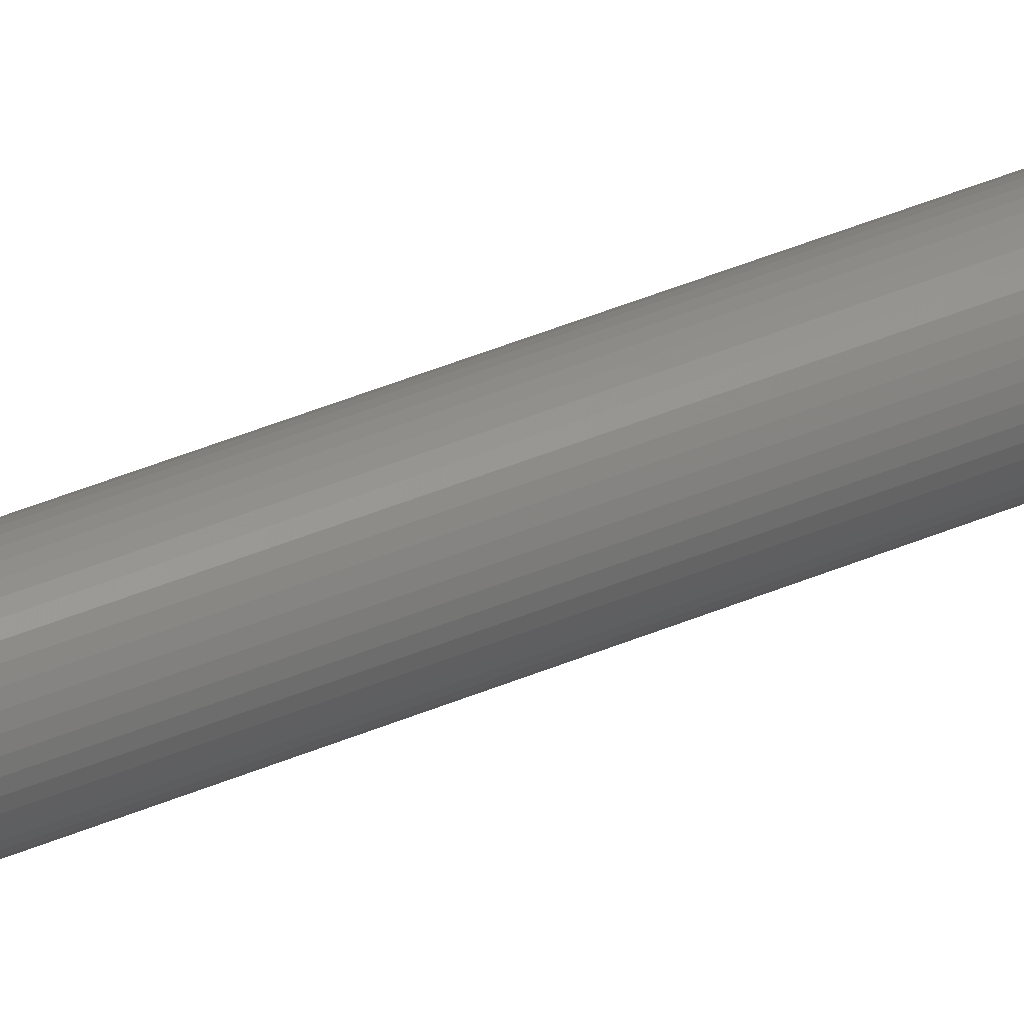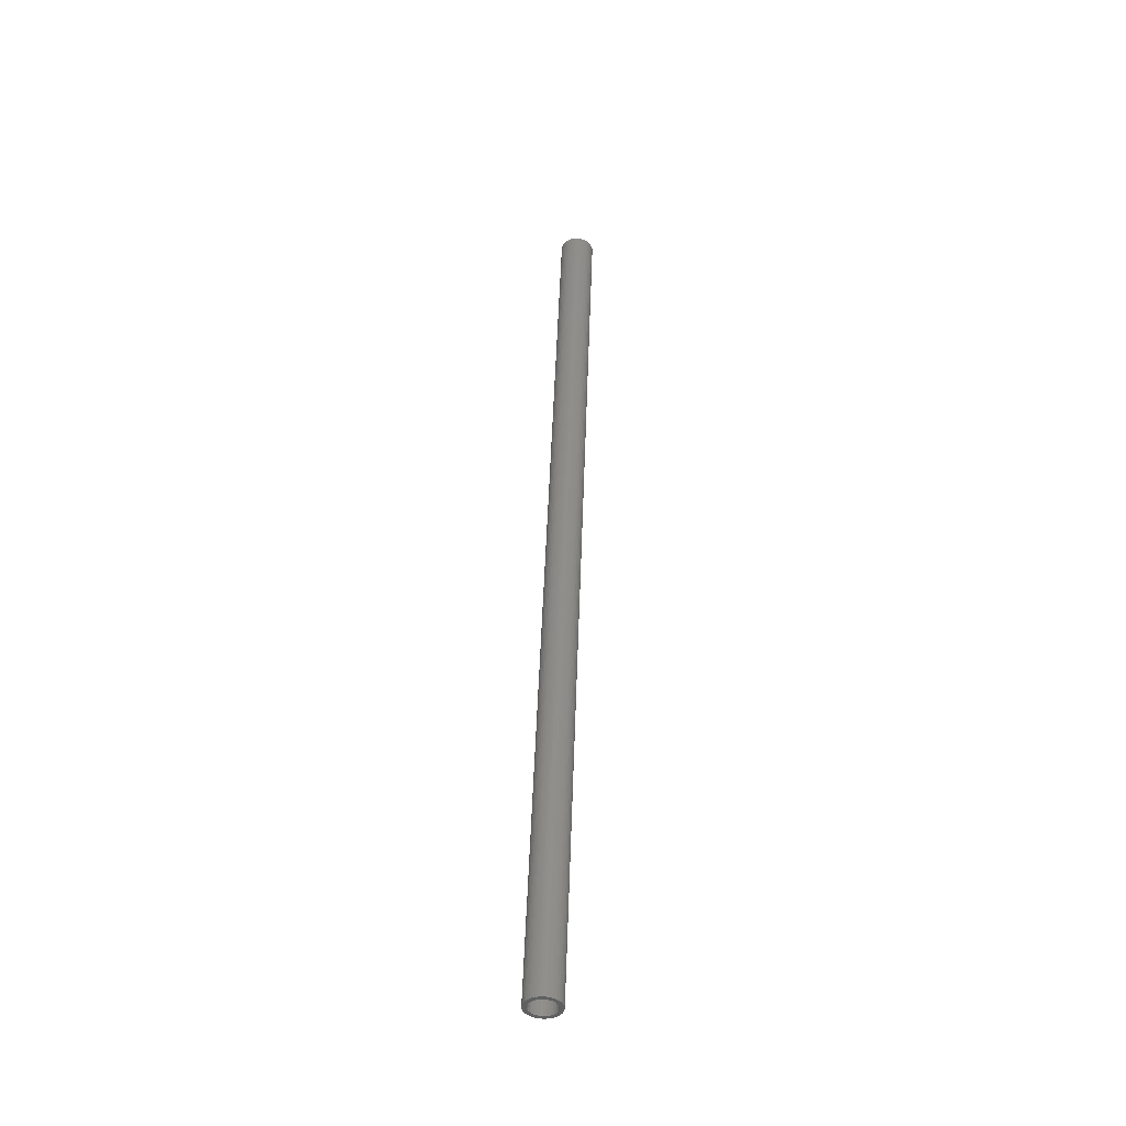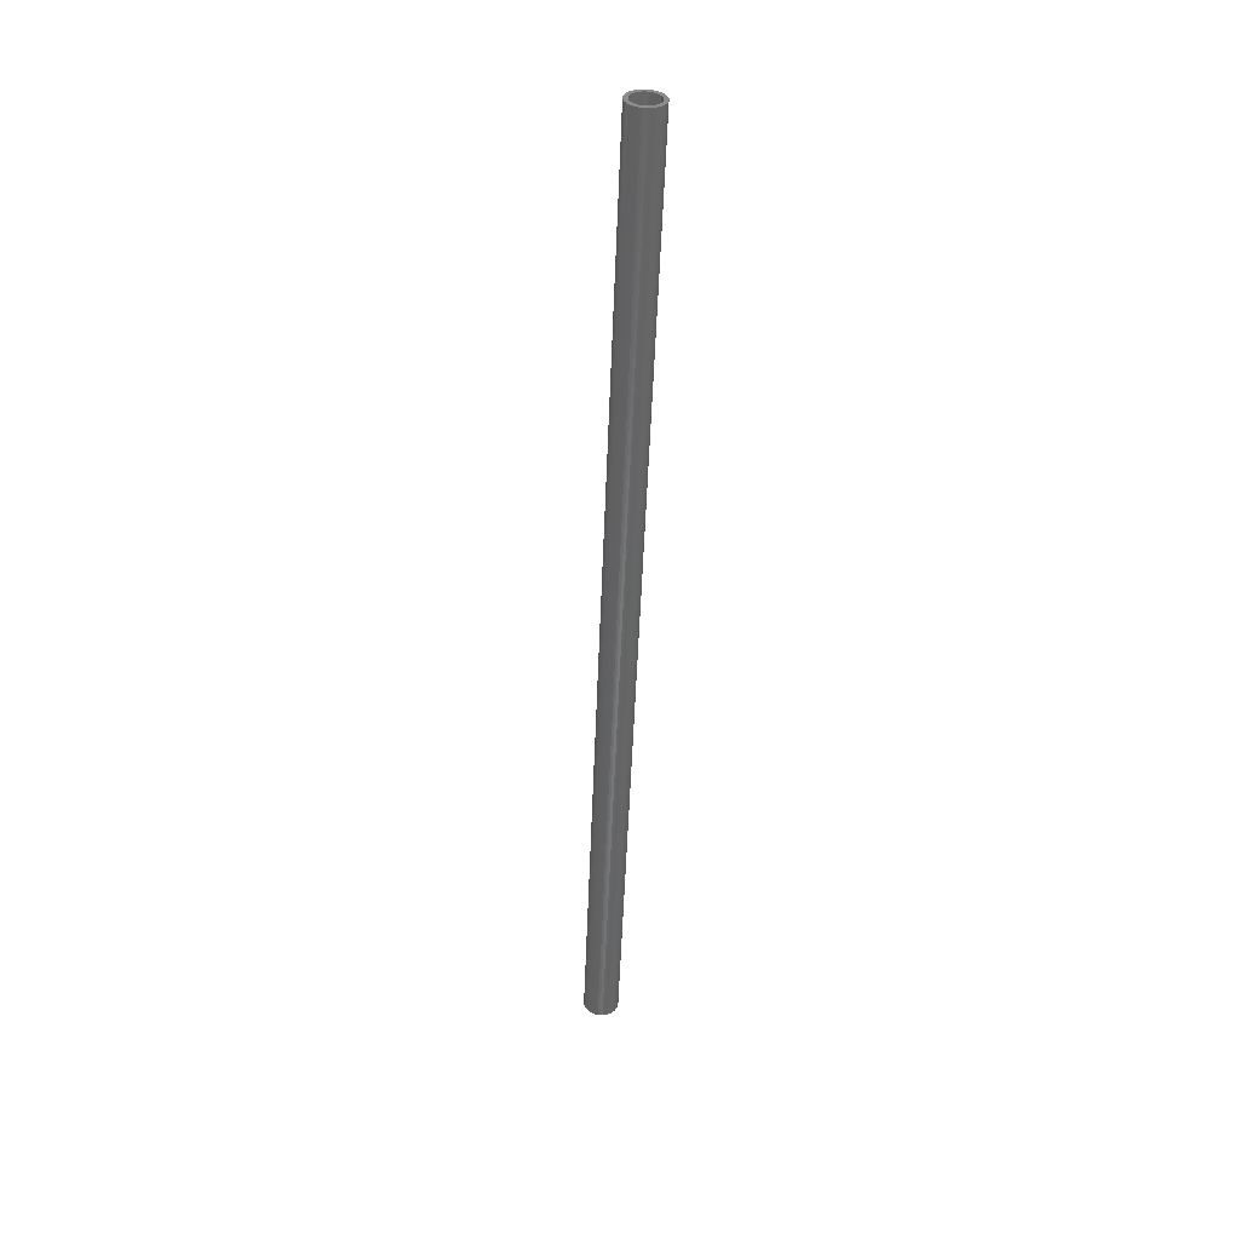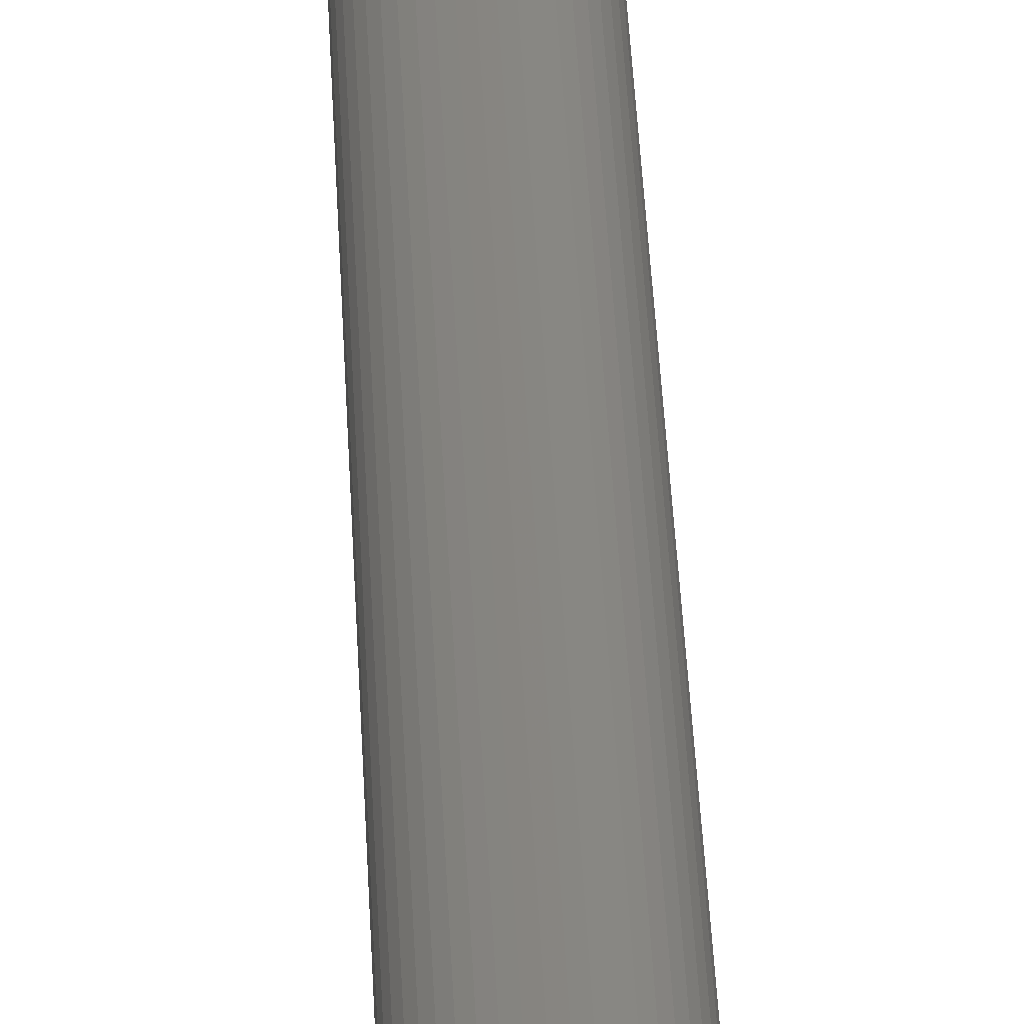
<metadata>
{"format":"stl","ext":"stl","renderer":"f3d","projection":"perspective","resolution":1024,"background":"white","views":[{"elev":43.6,"azim":65.9,"up":"+Z"},{"elev":-41.3,"azim":142.3,"up":"+Y"},{"elev":37.4,"azim":162.9,"up":"+Y"},{"elev":22.2,"azim":-179.1,"up":"+Z"}]}
</metadata>
<code>
# stl→obj: 172 verts, 344 faces
v -30.44 12.17 21.2
v -31.31 34.07 21.2
v -30.4 12.18 21.2
v -31.26 34.07 21.18
v -30.35 12.18 21.18
v -31.22 34.07 21.17
v -30.31 12.18 21.17
v -31.18 34.07 21.14
v -30.27 12.18 21.14
v -31.14 34.07 21.11
v -30.23 12.18 21.11
v -31.11 34.08 21.08
v -30.2 12.18 21.08
v -31.09 34.08 21.04
v -30.18 12.18 21.04
v -31.07 34.08 20.99
v -30.16 12.19 20.99
v -31.06 34.08 20.95
v -30.15 12.19 20.95
v -31.05 34.08 20.9
v -30.14 12.19 20.9
v -31.35 34.06 21.2
v -30.49 12.17 21.2
v -31.4 34.06 21.2
v -30.54 12.17 21.18
v -31.45 34.06 21.18
v -30.58 12.17 21.17
v -31.49 34.06 21.17
v -30.62 12.17 21.14
v -31.53 34.06 21.14
v -30.66 12.17 21.11
v -31.57 34.06 21.11
v -30.69 12.16 21.08
v -31.6 34.05 21.08
v -30.71 12.16 21.04
v -31.62 34.05 21.04
v -30.73 12.16 20.99
v -31.64 34.05 20.99
v -30.74 12.16 20.95
v -31.65 34.05 20.95
v -30.74 12.16 20.9
v -31.65 34.05 20.9
v -30.44 12.17 20.6
v -31.4 34.06 20.6
v -30.49 12.17 20.6
v -31.45 34.06 20.61
v -30.54 12.17 20.61
v -31.49 34.06 20.63
v -30.58 12.17 20.63
v -31.53 34.06 20.66
v -30.62 12.17 20.66
v -31.57 34.06 20.69
v -30.66 12.17 20.69
v -31.6 34.05 20.72
v -30.69 12.16 20.72
v -31.62 34.05 20.76
v -30.71 12.16 20.76
v -31.64 34.05 20.81
v -30.73 12.16 20.81
v -31.65 34.05 20.85
v -30.74 12.16 20.85
v -31.35 34.06 20.6
v -30.4 12.18 20.6
v -31.31 34.07 20.6
v -30.35 12.18 20.61
v -31.26 34.07 20.61
v -30.31 12.18 20.63
v -31.22 34.07 20.63
v -30.27 12.18 20.66
v -31.18 34.07 20.66
v -30.23 12.18 20.69
v -31.14 34.07 20.69
v -30.2 12.18 20.72
v -31.11 34.08 20.72
v -30.18 12.18 20.76
v -31.09 34.08 20.76
v -30.16 12.19 20.81
v -31.07 34.08 20.81
v -30.15 12.19 20.85
v -31.06 34.08 20.85
v -31.66 34.05 20.65
v -31.05 34.08 20.65
v -31.58 34.06 21.22
v -31.54 34.06 21.25
v -31.49 34.06 21.27
v -31.43 34.06 21.29
v -31.38 34.06 21.29
v -31.33 34.07 21.29
v -31.62 34.05 21.19
v -31.27 34.07 21.29
v -31.22 34.07 21.27
v -31.17 34.07 21.25
v -31.13 34.07 21.22
v -31.09 34.08 20.61
v -31.13 34.07 20.58
v -31.17 34.07 20.55
v -31.22 34.07 20.53
v -31.27 34.07 20.51
v -31.33 34.07 20.51
v -31.38 34.06 20.51
v -31.43 34.06 20.51
v -31.49 34.06 20.53
v -31.54 34.06 20.55
v -31.58 34.06 20.58
v -31.62 34.05 20.61
v -31.69 34.05 20.69
v -31.72 34.05 20.74
v -31.73 34.05 20.79
v -31.74 34.05 20.85
v -31.75 34.05 20.9
v -31.74 34.05 20.95
v -31.73 34.05 21.01
v -31.72 34.05 21.06
v -31.69 34.05 21.1
v -31.66 34.05 21.15
v -31.02 34.08 20.7
v -30.99 34.08 20.74
v -30.98 34.08 20.79
v -30.96 34.08 20.85
v -30.96 34.08 20.9
v -30.96 34.08 20.95
v -30.98 34.08 21.01
v -30.99 34.08 21.06
v -31.02 34.08 21.1
v -31.05 34.08 21.15
v -31.09 34.08 21.19
v -30.75 12.16 20.65
v -30.14 12.19 20.65
v -30.67 12.16 21.22
v -30.71 12.16 21.19
v -30.42 12.17 21.29
v -30.47 12.17 21.29
v -30.52 12.17 21.29
v -30.58 12.17 21.27
v -30.63 12.17 21.25
v -30.22 12.18 21.22
v -30.26 12.18 21.25
v -30.31 12.18 21.27
v -30.36 12.18 21.29
v -30.71 12.16 20.61
v -30.67 12.16 20.58
v -30.62 12.17 20.55
v -30.58 12.17 20.53
v -30.52 12.17 20.51
v -30.47 12.17 20.51
v -30.42 12.18 20.51
v -30.36 12.18 20.51
v -30.31 12.18 20.53
v -30.26 12.18 20.55
v -30.22 12.18 20.58
v -30.18 12.19 20.61
v -30.82 12.16 20.79
v -30.8 12.16 20.74
v -30.78 12.16 20.69
v -30.81 12.16 21.06
v -30.82 12.16 21.01
v -30.83 12.16 20.95
v -30.84 12.16 20.9
v -30.83 12.16 20.85
v -30.75 12.16 21.15
v -30.78 12.16 21.1
v -30.06 12.19 20.79
v -30.08 12.19 20.74
v -30.11 12.19 20.7
v -30.08 12.19 21.06
v -30.07 12.19 21.01
v -30.05 12.19 20.95
v -30.05 12.19 20.9
v -30.05 12.19 20.85
v -30.18 12.19 21.19
v -30.14 12.19 21.15
v -30.11 12.19 21.1
f 1 2 3
f 3 2 4
f 3 4 5
f 5 4 6
f 5 6 7
f 7 6 8
f 7 8 9
f 9 8 10
f 9 10 11
f 11 10 12
f 11 12 13
f 13 12 14
f 13 14 15
f 15 14 16
f 15 16 17
f 17 16 18
f 17 18 19
f 19 18 20
f 19 20 21
f 2 1 22
f 22 1 23
f 22 23 24
f 24 23 25
f 24 25 26
f 26 25 27
f 26 27 28
f 28 27 29
f 28 29 30
f 30 29 31
f 30 31 32
f 32 31 33
f 32 33 34
f 34 33 35
f 34 35 36
f 36 35 37
f 36 37 38
f 38 37 39
f 38 39 40
f 40 39 41
f 40 41 42
f 43 44 45
f 45 44 46
f 45 46 47
f 47 46 48
f 47 48 49
f 49 48 50
f 49 50 51
f 51 50 52
f 51 52 53
f 53 52 54
f 53 54 55
f 55 54 56
f 55 56 57
f 57 56 58
f 57 58 59
f 59 58 60
f 59 60 61
f 61 60 42
f 61 42 41
f 44 43 62
f 62 43 63
f 62 63 64
f 64 63 65
f 64 65 66
f 66 65 67
f 66 67 68
f 68 67 69
f 68 69 70
f 70 69 71
f 70 71 72
f 72 71 73
f 72 73 74
f 74 73 75
f 74 75 76
f 76 75 77
f 76 77 78
f 78 77 79
f 78 79 80
f 80 79 21
f 80 21 20
f 48 81 50
f 68 70 82
f 83 84 85
f 83 85 86
f 83 86 87
f 83 87 88
f 83 88 22
f 83 22 24
f 83 24 26
f 83 26 89
f 22 88 90
f 22 90 91
f 22 91 92
f 22 92 93
f 22 93 2
f 62 64 94
f 62 94 95
f 62 95 96
f 62 96 97
f 62 97 98
f 62 98 99
f 62 99 100
f 62 100 101
f 62 101 102
f 62 102 103
f 62 103 104
f 62 104 105
f 62 105 44
f 81 48 105
f 105 48 46
f 105 46 44
f 50 81 52
f 52 81 106
f 52 106 54
f 54 106 107
f 54 107 56
f 56 107 108
f 56 108 58
f 58 108 60
f 60 108 109
f 60 109 42
f 42 109 110
f 42 110 40
f 40 110 111
f 40 111 38
f 38 111 112
f 38 112 36
f 36 112 113
f 36 113 34
f 34 113 32
f 32 113 114
f 32 114 30
f 30 114 115
f 30 115 28
f 28 115 89
f 28 89 26
f 68 82 66
f 66 82 94
f 66 94 64
f 82 70 116
f 116 70 72
f 116 72 117
f 117 72 74
f 117 74 118
f 118 74 76
f 118 76 78
f 118 78 119
f 119 78 80
f 119 80 120
f 120 80 20
f 120 20 121
f 121 20 18
f 121 18 122
f 122 18 16
f 122 16 123
f 123 16 14
f 123 14 12
f 123 12 124
f 124 12 10
f 124 10 125
f 125 10 8
f 125 8 126
f 126 8 6
f 126 6 4
f 2 93 4
f 4 93 126
f 51 127 49
f 128 69 67
f 129 130 25
f 129 25 23
f 129 23 1
f 129 1 131
f 129 131 132
f 129 132 133
f 129 133 134
f 129 134 135
f 1 3 136
f 1 136 137
f 1 137 138
f 1 138 139
f 1 139 131
f 43 45 140
f 43 140 141
f 43 141 142
f 43 142 143
f 43 143 144
f 43 144 145
f 43 145 146
f 43 146 147
f 43 147 148
f 43 148 149
f 43 149 150
f 43 150 151
f 43 151 63
f 45 47 140
f 140 47 49
f 140 49 127
f 59 152 57
f 57 152 153
f 57 153 55
f 55 153 154
f 55 154 53
f 53 154 127
f 53 127 51
f 33 155 35
f 35 155 156
f 35 156 37
f 37 156 157
f 37 157 39
f 39 157 158
f 39 158 41
f 41 158 159
f 41 159 61
f 61 159 152
f 61 152 59
f 25 130 27
f 27 130 160
f 27 160 29
f 29 160 161
f 29 161 31
f 31 161 155
f 31 155 33
f 63 151 65
f 65 151 128
f 65 128 67
f 77 75 162
f 162 75 73
f 162 73 163
f 163 73 71
f 163 71 164
f 164 71 69
f 164 69 128
f 13 15 165
f 165 15 17
f 165 17 166
f 166 17 19
f 166 19 167
f 167 19 21
f 167 21 168
f 168 21 79
f 168 79 169
f 169 79 77
f 169 77 162
f 5 7 170
f 170 7 9
f 170 9 171
f 171 9 11
f 171 11 172
f 172 11 13
f 172 13 165
f 3 5 136
f 136 5 170
f 168 120 167
f 167 120 121
f 167 121 166
f 166 121 122
f 166 122 165
f 165 122 123
f 165 123 172
f 172 123 124
f 172 124 171
f 171 124 125
f 171 125 170
f 170 125 126
f 170 126 136
f 136 126 93
f 136 93 137
f 137 93 92
f 137 92 138
f 138 92 91
f 138 91 139
f 139 91 90
f 139 90 131
f 131 90 88
f 131 88 132
f 132 88 87
f 132 87 133
f 133 87 86
f 133 86 134
f 134 86 85
f 134 85 135
f 135 85 84
f 135 84 129
f 129 84 83
f 129 83 130
f 130 83 89
f 130 89 160
f 160 89 115
f 160 115 161
f 161 115 114
f 161 114 155
f 155 114 113
f 155 113 156
f 156 113 112
f 156 112 157
f 157 112 111
f 157 111 158
f 158 111 110
f 158 110 159
f 159 110 109
f 159 109 152
f 152 109 108
f 152 108 153
f 153 108 107
f 153 107 154
f 154 107 106
f 154 106 127
f 127 106 81
f 127 81 140
f 140 81 105
f 140 105 141
f 141 105 104
f 141 104 142
f 142 104 103
f 142 103 143
f 143 103 102
f 143 102 144
f 144 102 101
f 144 101 145
f 145 101 100
f 145 100 146
f 146 100 99
f 146 99 147
f 147 99 98
f 147 98 148
f 148 98 97
f 148 97 149
f 149 97 96
f 149 96 150
f 150 96 95
f 150 95 151
f 151 95 94
f 151 94 128
f 128 94 82
f 128 82 164
f 164 82 116
f 164 116 163
f 163 116 117
f 163 117 162
f 162 117 118
f 162 118 169
f 169 118 119
f 169 119 168
f 168 119 120

</code>
